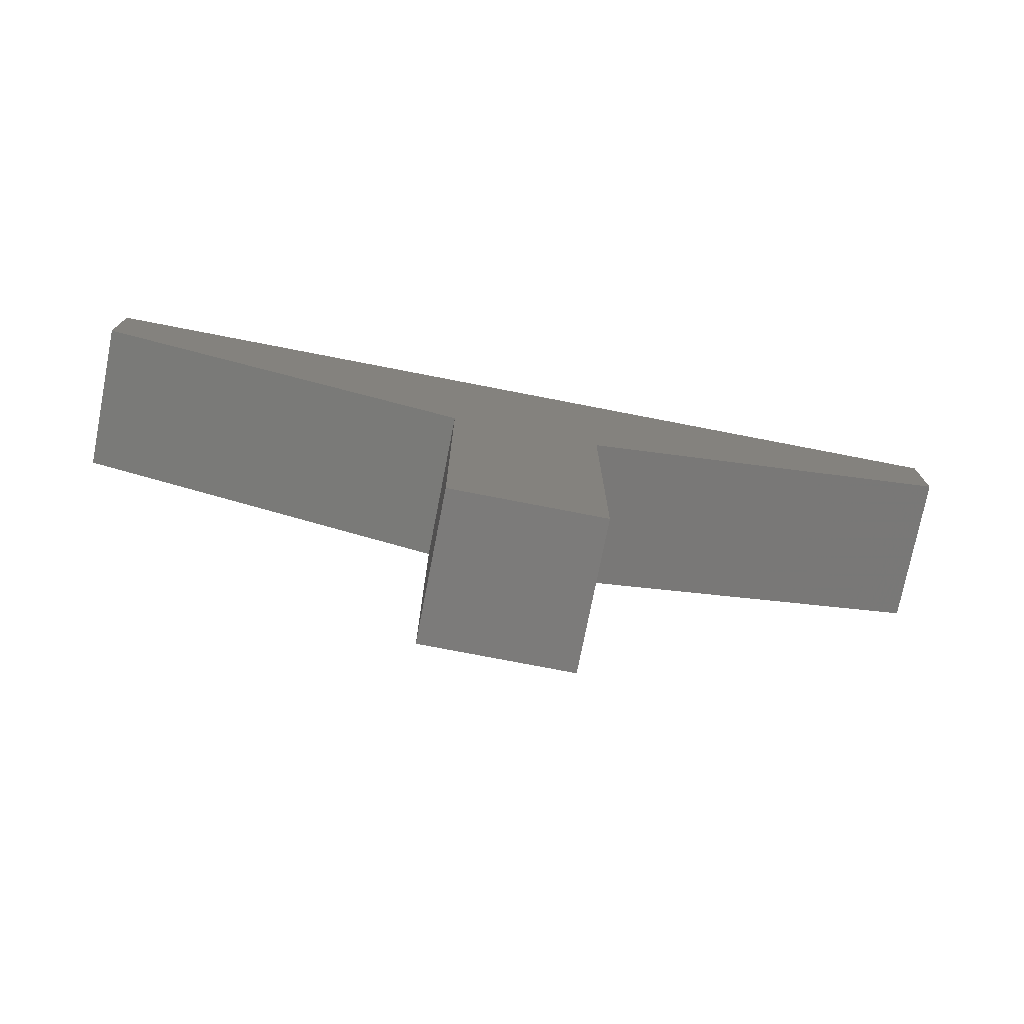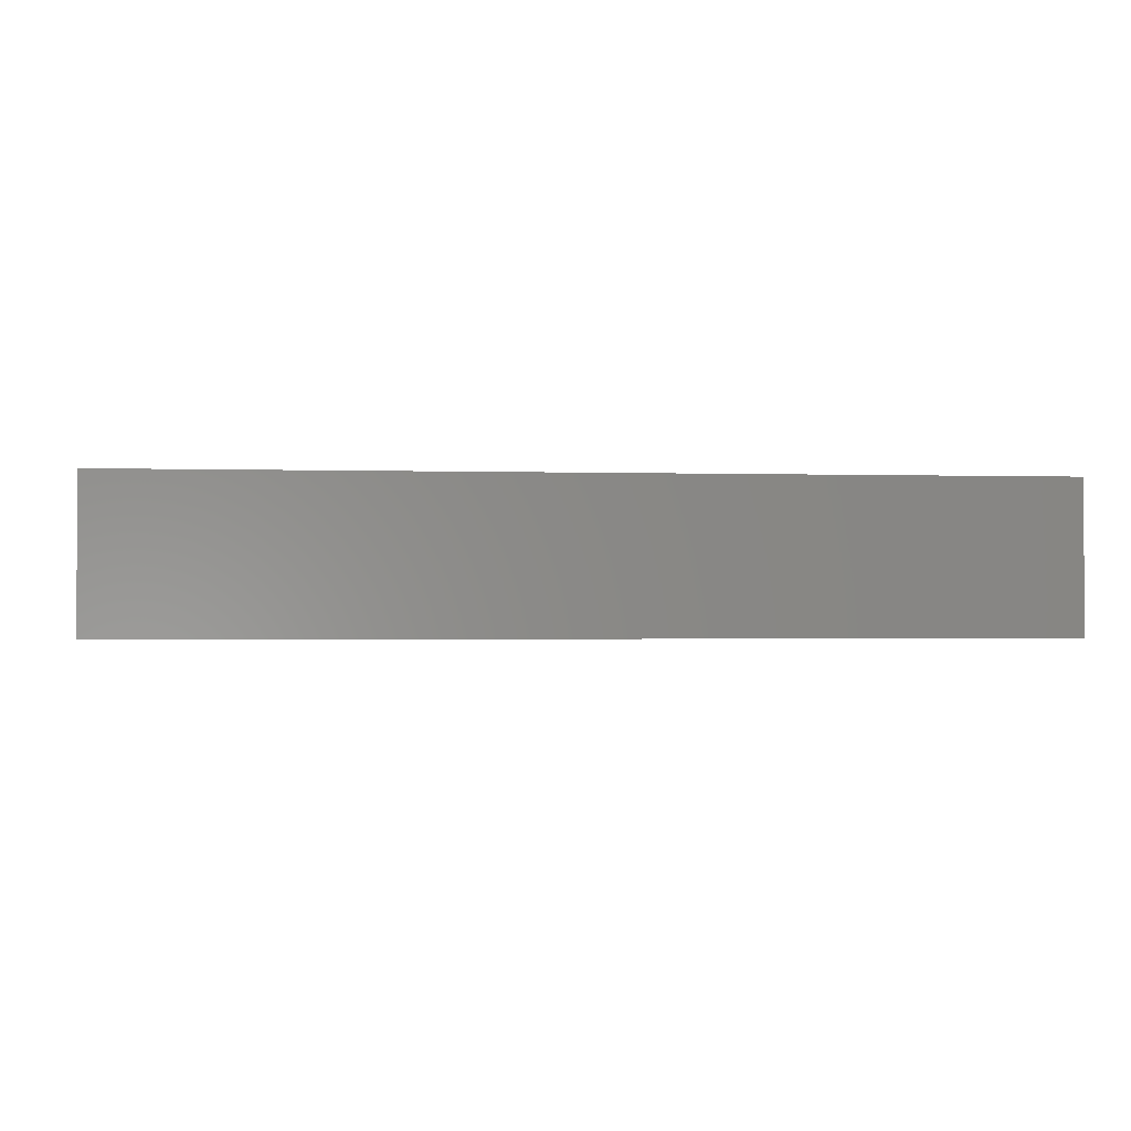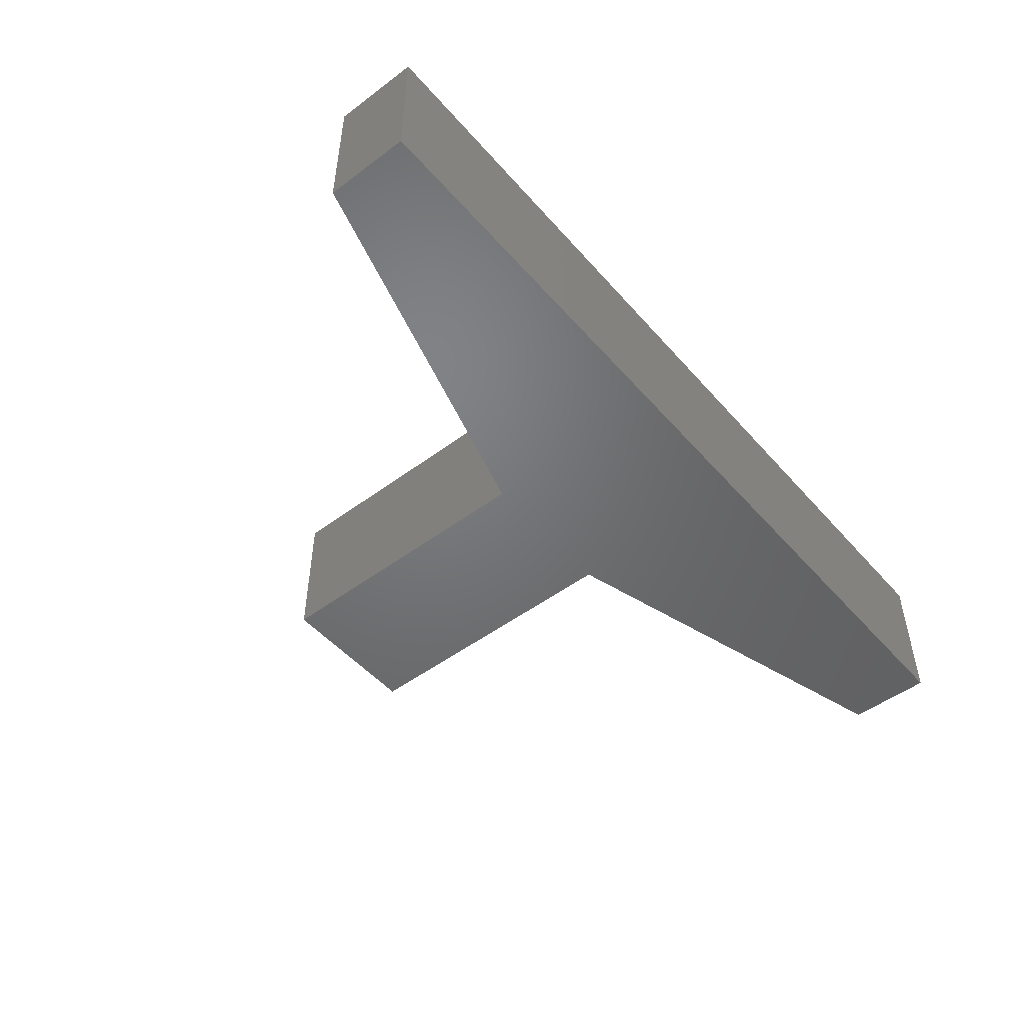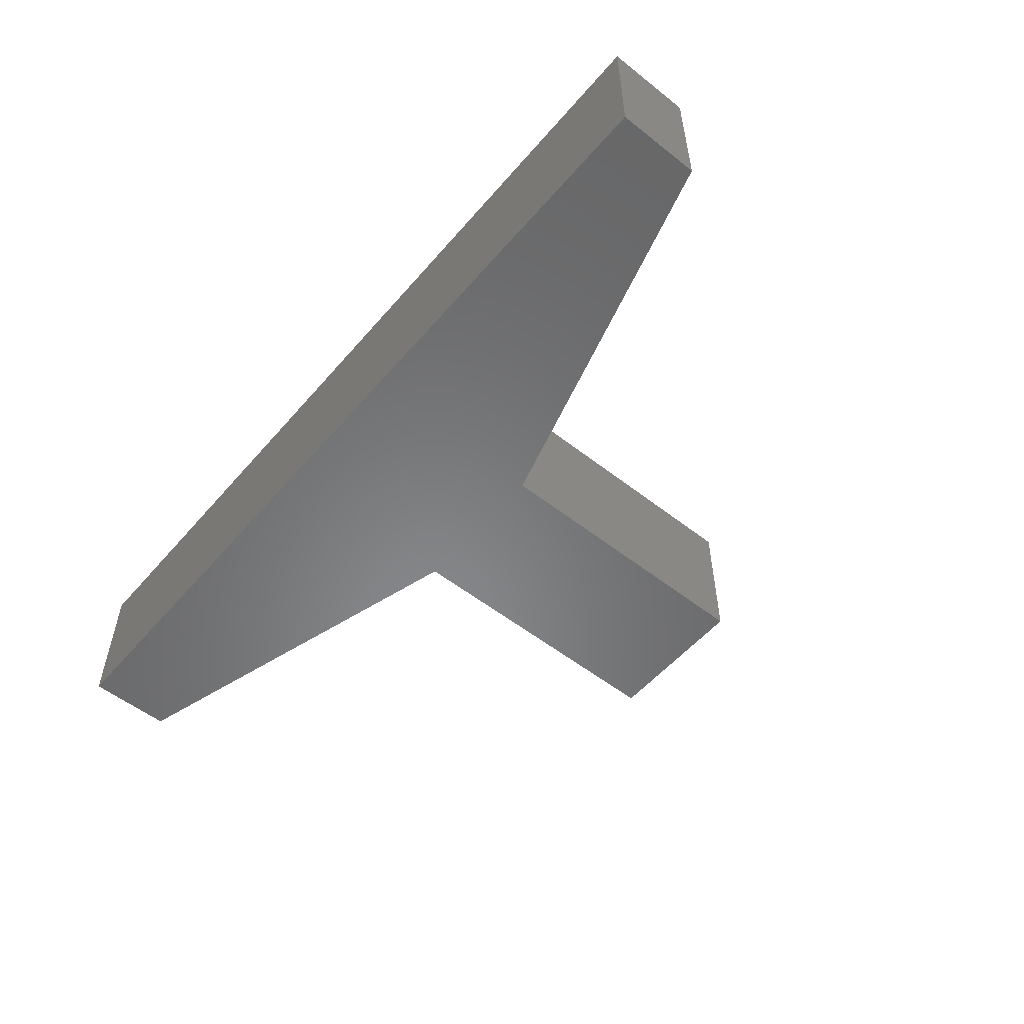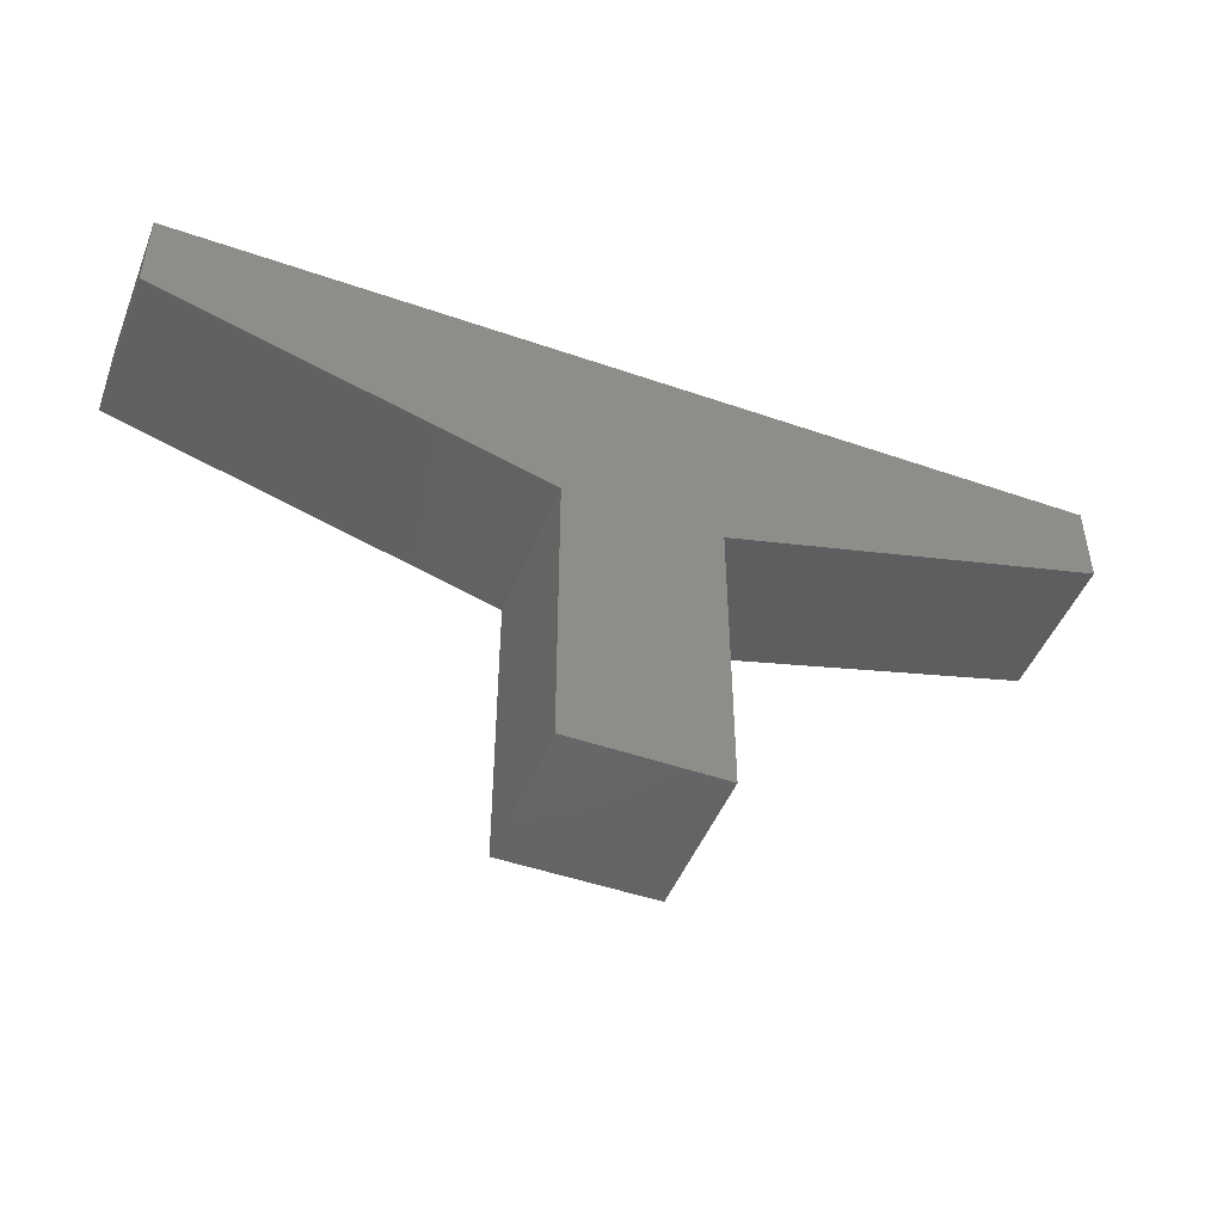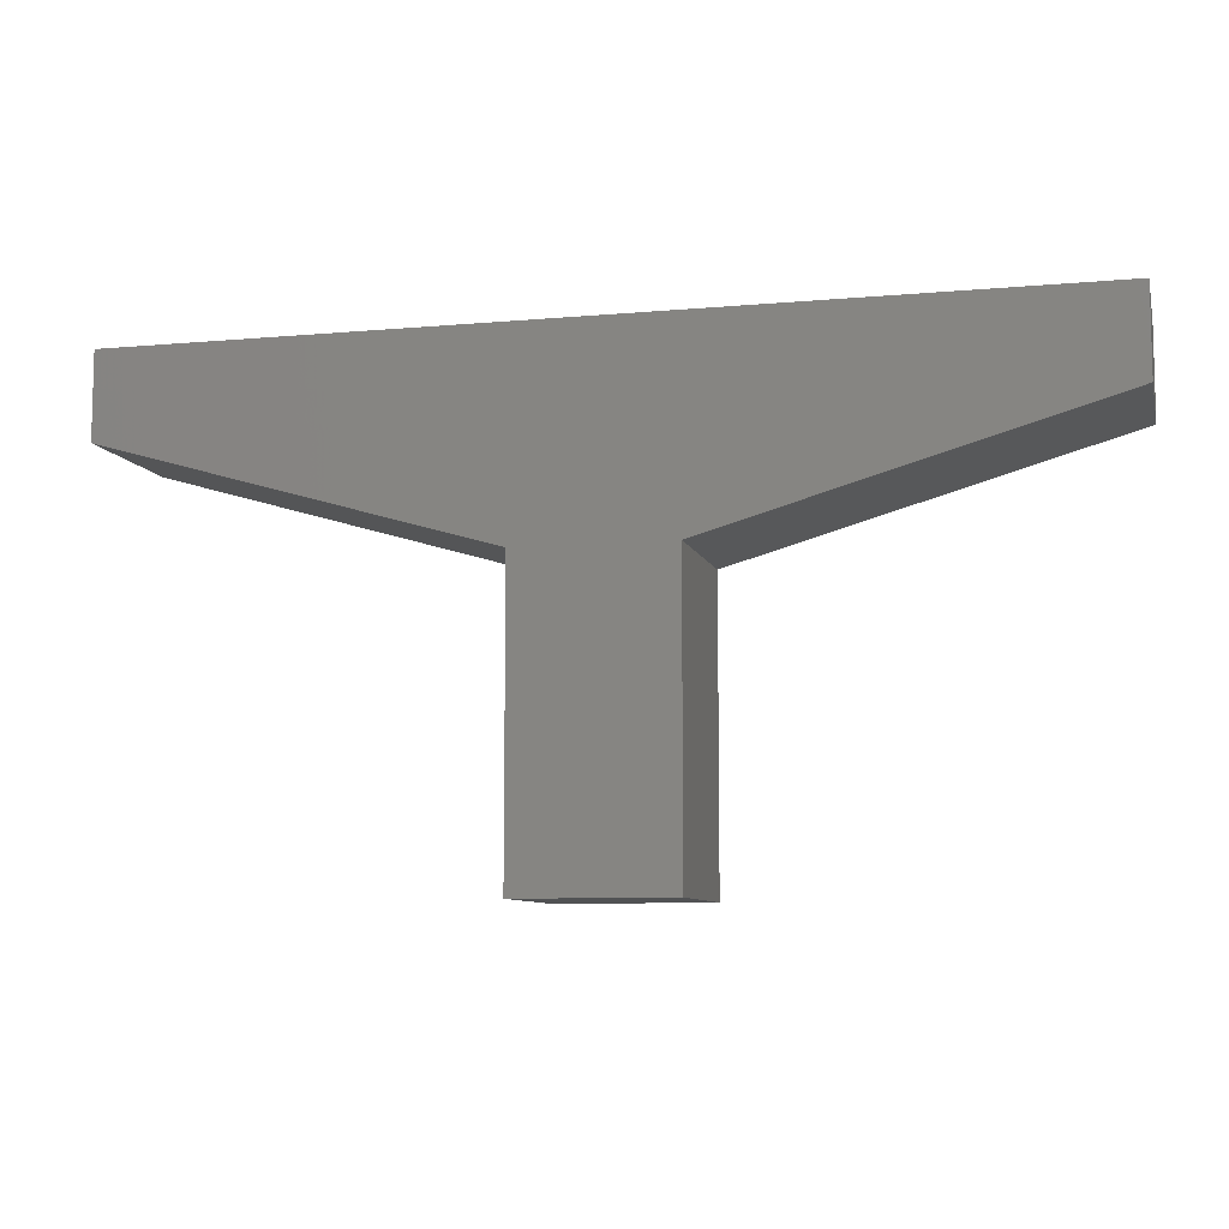
<metadata>
{"format":"stl","ext":"stl","renderer":"f3d","projection":"perspective","resolution":1024,"background":"white","views":[{"elev":-74.9,"azim":169.0,"up":"+Z"},{"elev":-2.1,"azim":-6.1,"up":"+Y"},{"elev":-49.9,"azim":-50.6,"up":"+Y"},{"elev":-54.3,"azim":50.2,"up":"+Y"},{"elev":-47.7,"azim":158.7,"up":"+Z"},{"elev":-8.6,"azim":-166.2,"up":"+Z"}]}
</metadata>
<code>
# stl→obj: 16 verts, 28 faces
v -0.4554 4.919 -2.532
v 1.393 4.92 -2.532
v 1.394 3.077 -2.532
v -0.4544 3.076 -2.532
v -0.4544 3.076 1.053
v -0.4554 4.919 1.053
v 1.394 3.077 1.053
v 1.393 4.92 1.053
v 6.078 4.923 2.404
v 6.079 3.08 2.404
v -5.14 3.074 2.404
v 6.078 4.923 3.451
v 6.079 3.08 3.451
v -5.14 3.074 3.451
v -5.141 4.917 3.451
v -5.141 4.917 2.404
f 1 2 3
f 1 3 4
f 4 5 6
f 4 6 1
f 3 7 5
f 3 5 4
f 2 8 7
f 2 7 3
f 7 8 9
f 7 9 10
f 5 7 10
f 5 10 11
f 10 9 12
f 10 12 13
f 11 10 13
f 11 13 14
f 12 15 14
f 12 14 13
f 16 11 14
f 16 14 15
f 9 16 15
f 9 15 12
f 6 5 11
f 6 11 16
f 8 6 16
f 8 16 9
f 1 6 8
f 1 8 2

</code>
